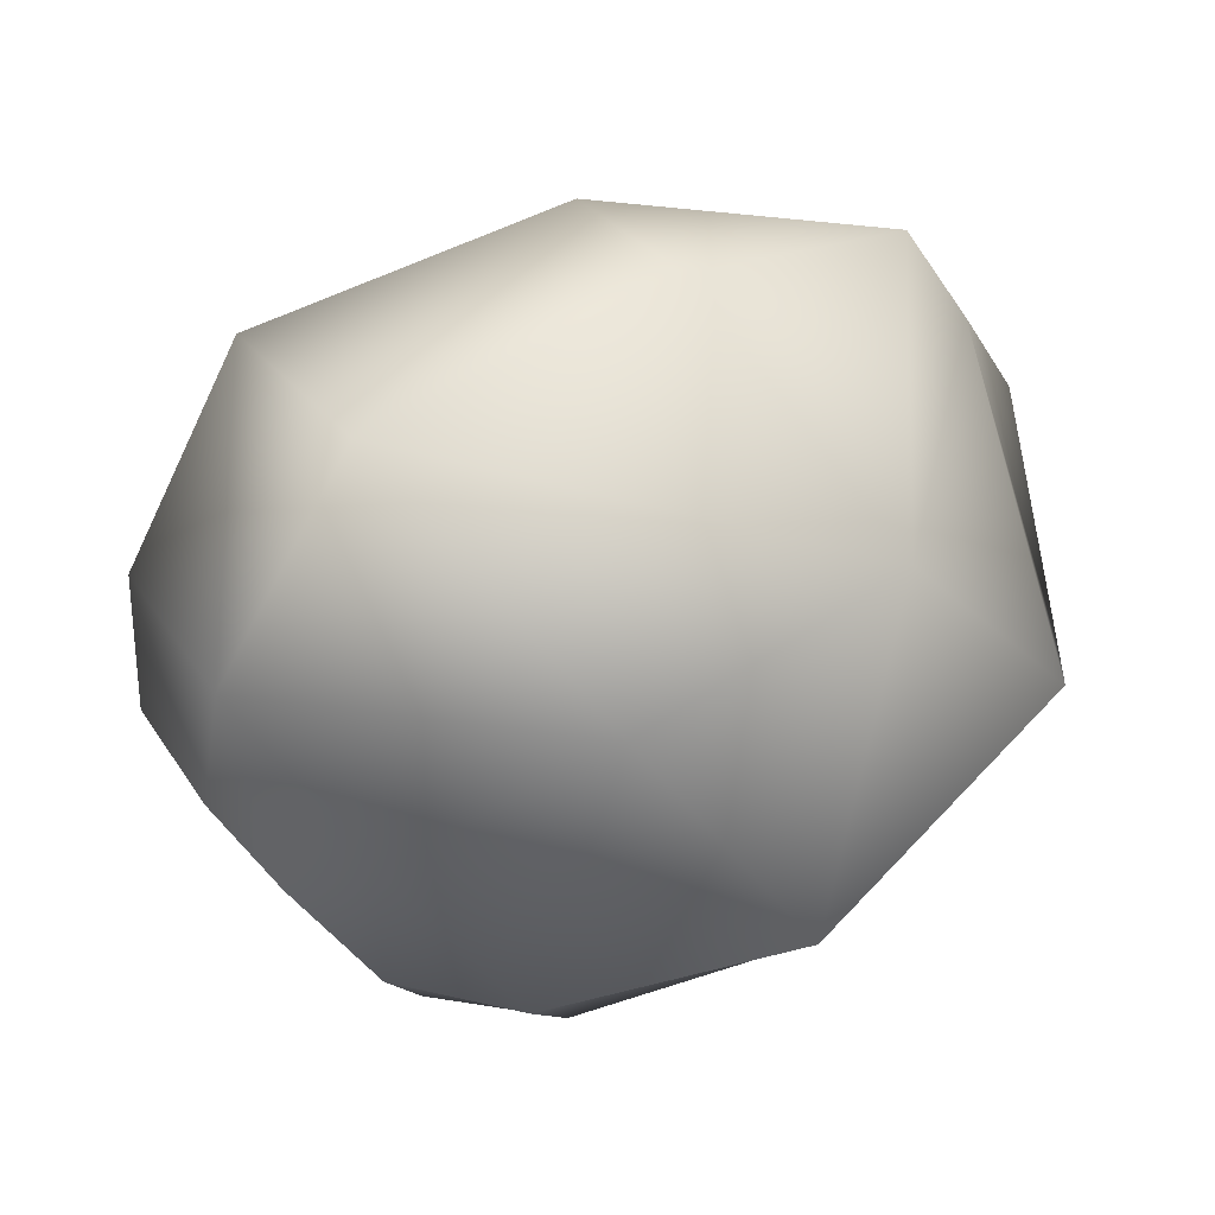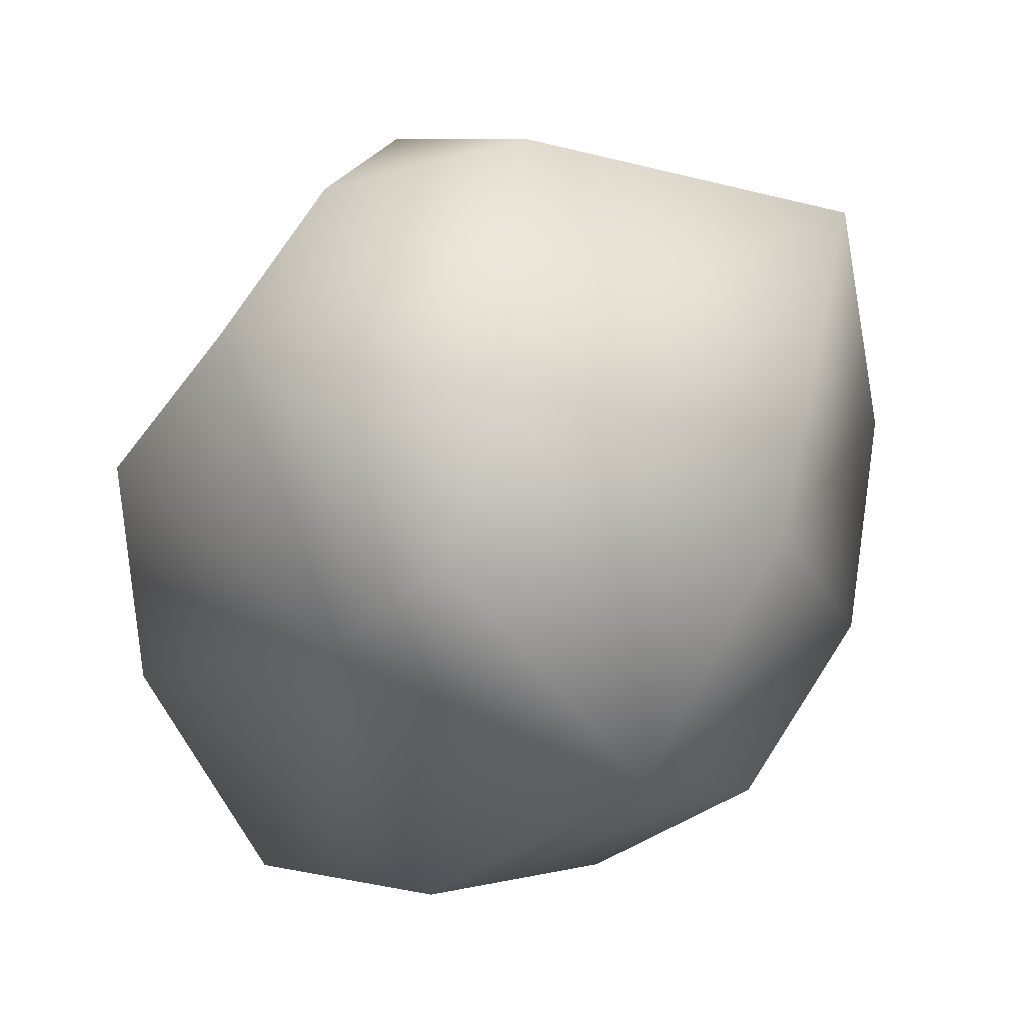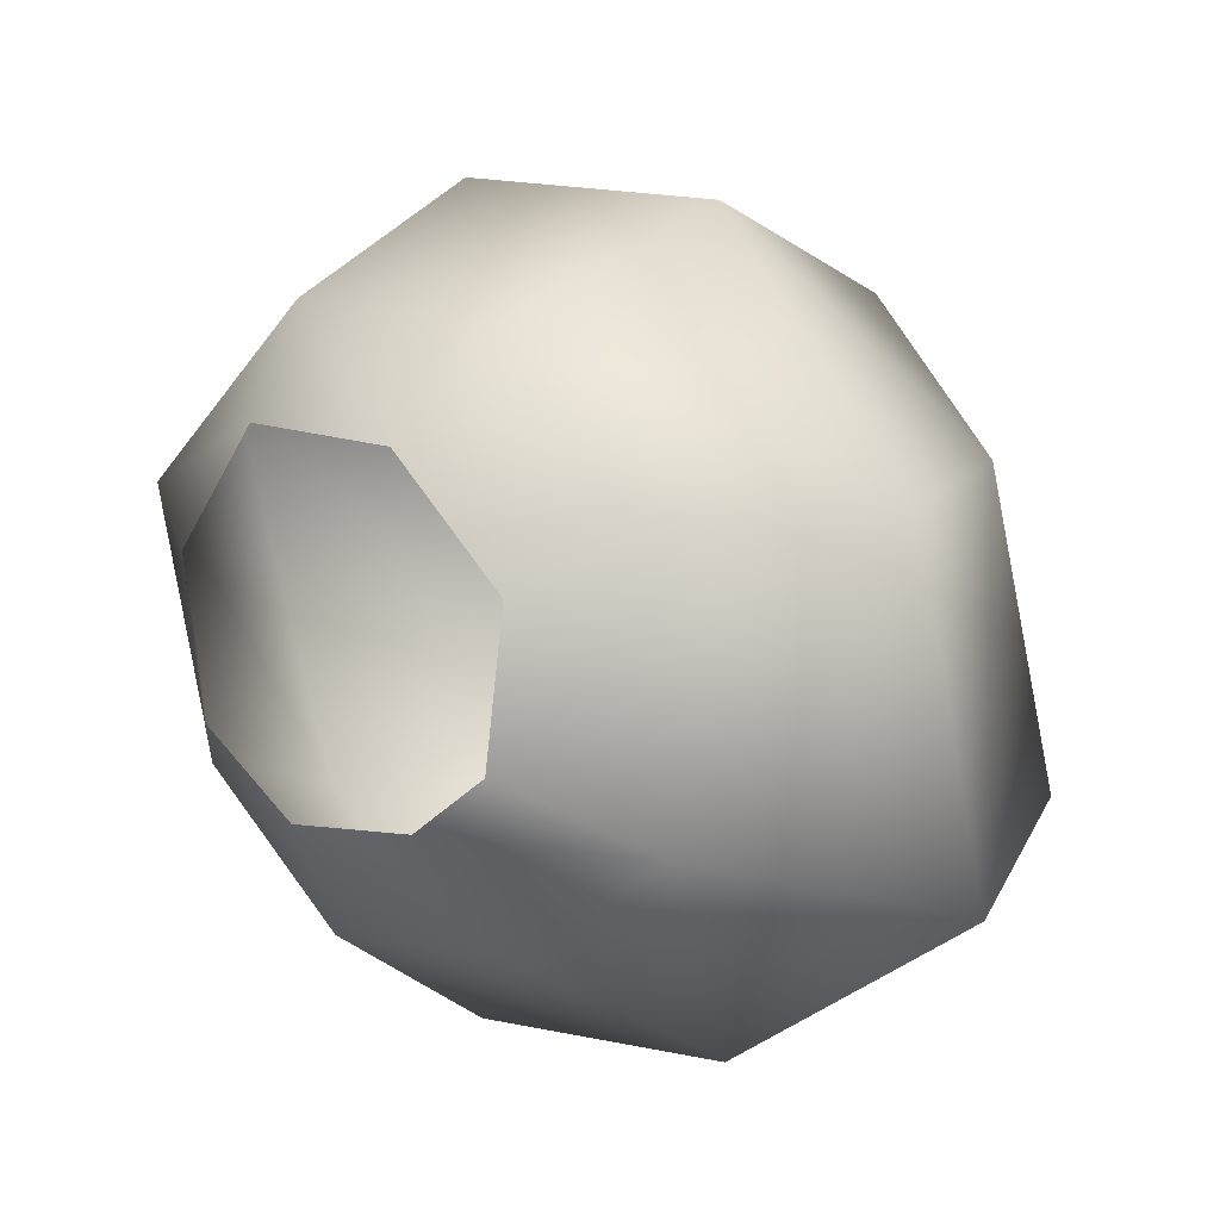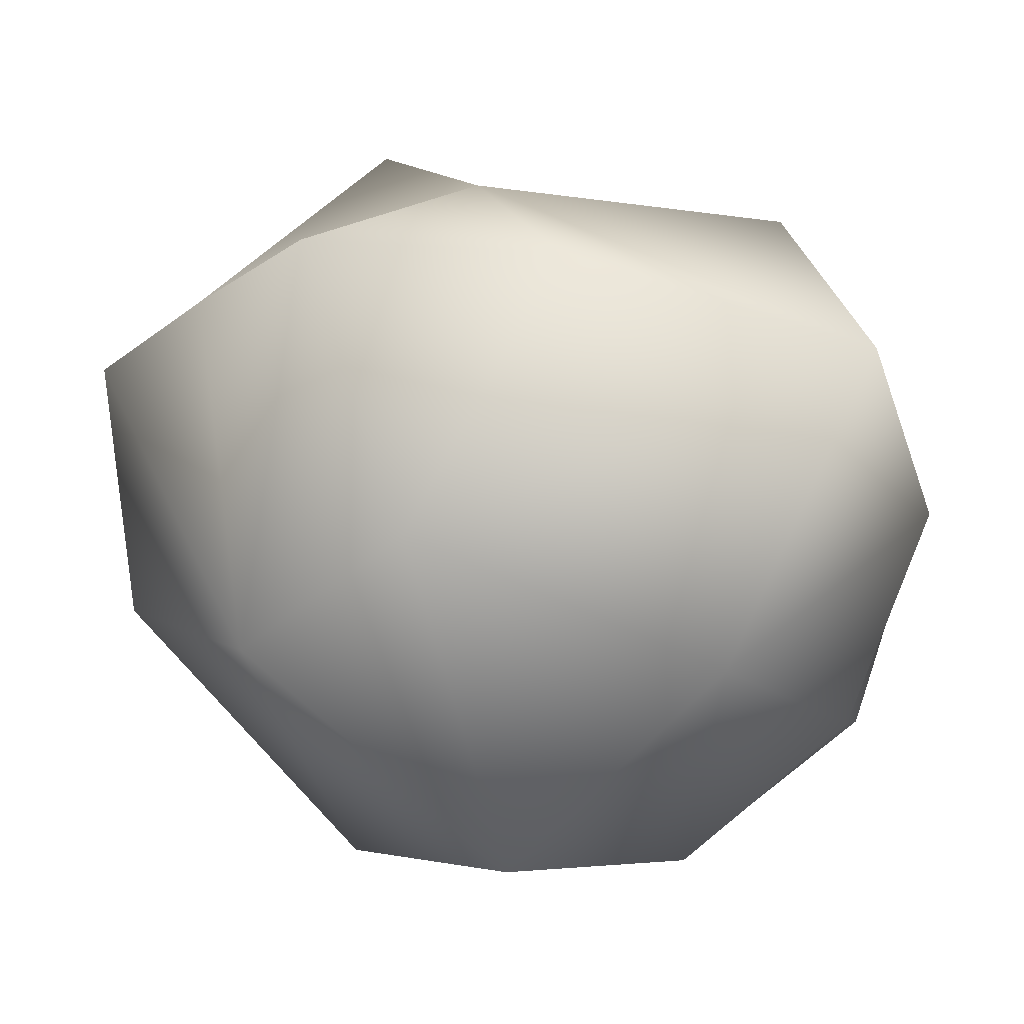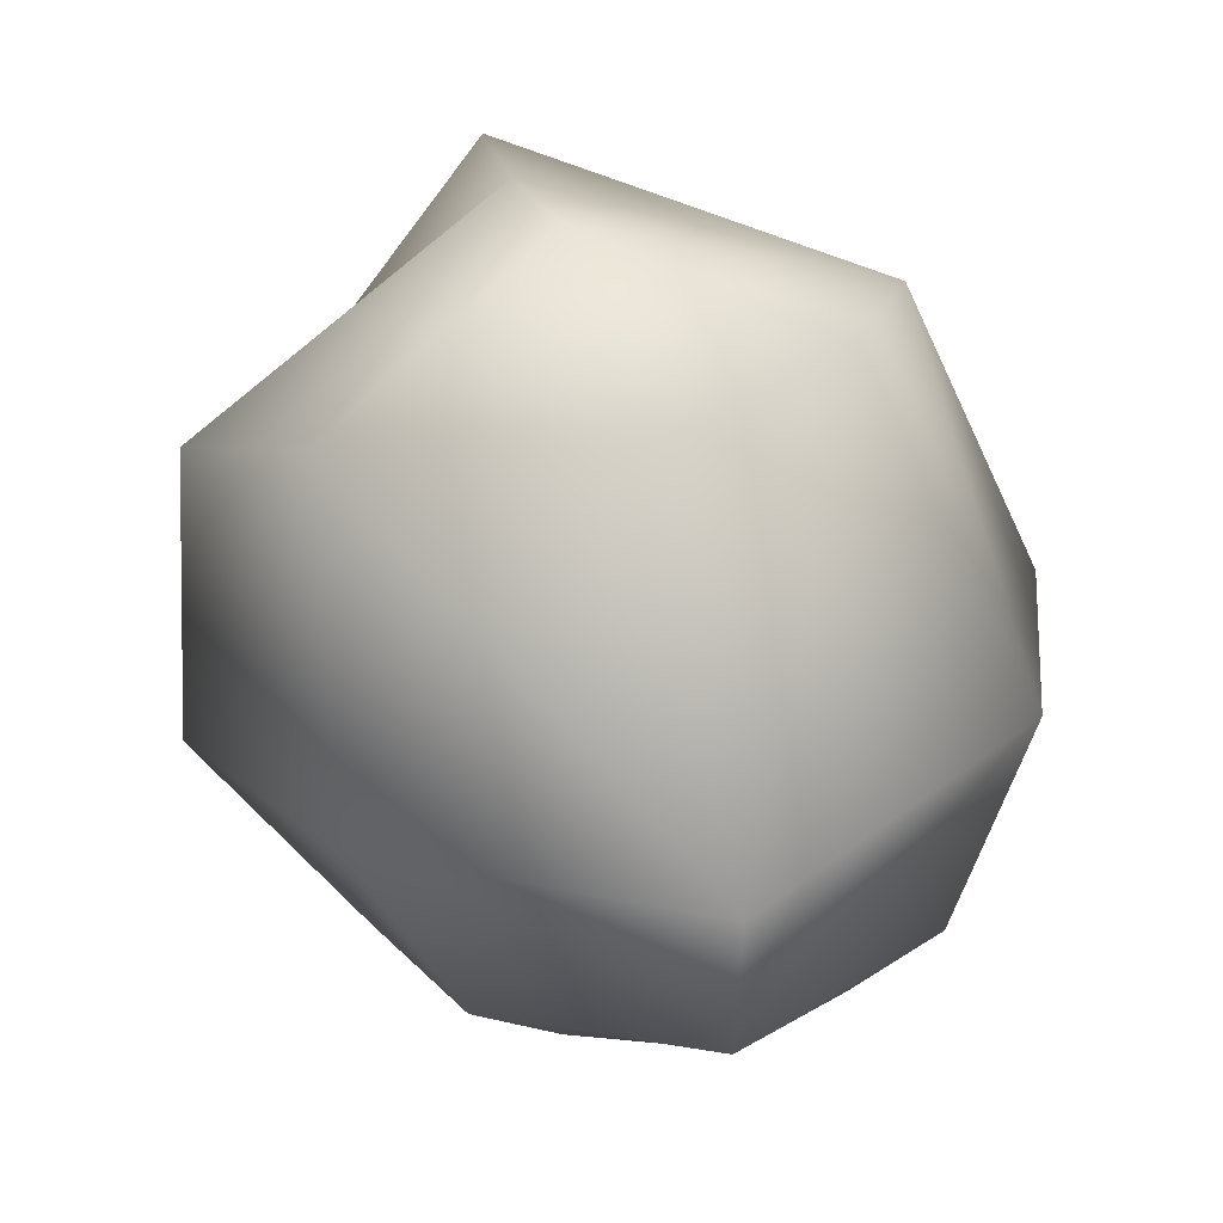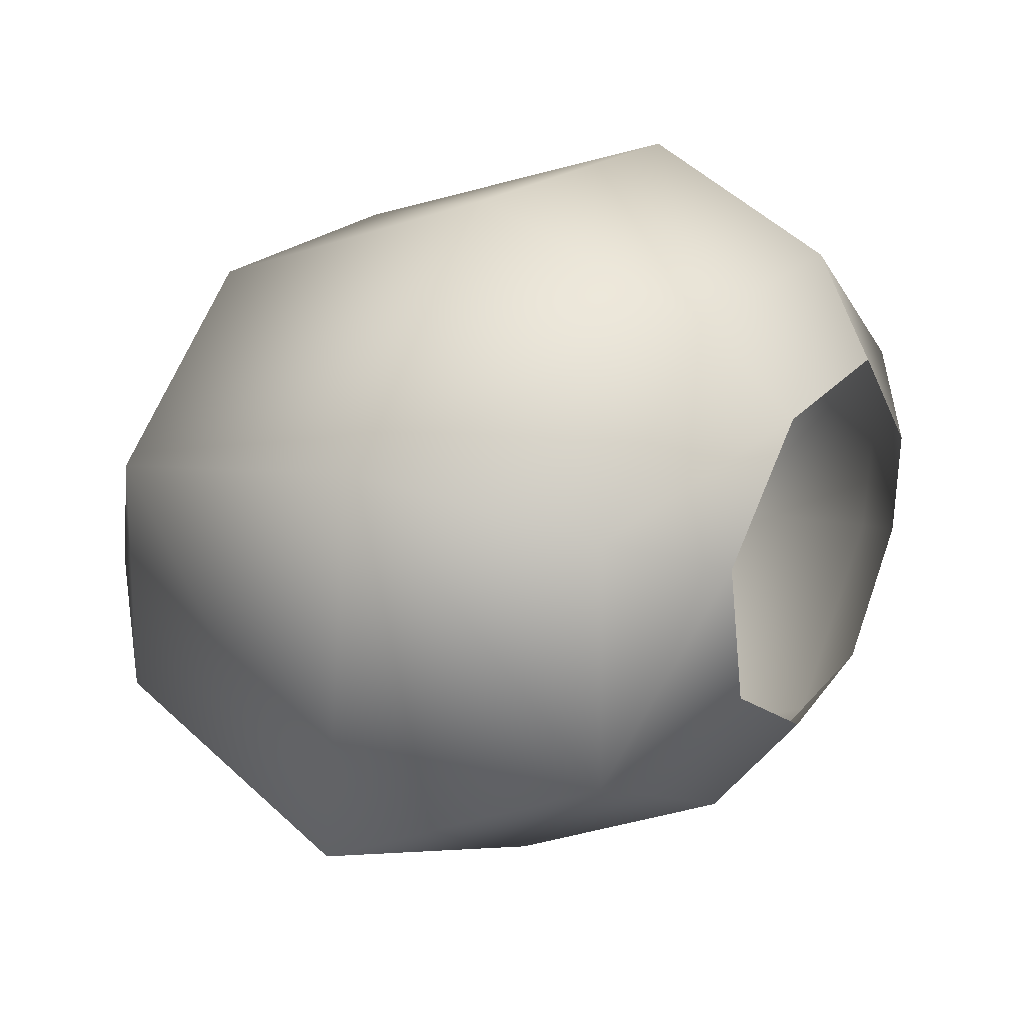
<metadata>
{"format":"obj","ext":"obj","renderer":"f3d","projection":"perspective","resolution":1024,"background":"white","views":[{"elev":34.9,"azim":130.4,"up":"+Y"},{"elev":-66.8,"azim":-77.8,"up":"+Z"},{"elev":32.6,"azim":99.2,"up":"+Z"},{"elev":72.3,"azim":-1.4,"up":"+Y"},{"elev":-30.4,"azim":-103.1,"up":"+Y"},{"elev":55.5,"azim":-8.1,"up":"+Z"}]}
</metadata>
<code>
g rock90
v -3654 259.6 231.9
v -3657 260.9 204.9
v -3666 251 206.4
v -3663 247 225.1
v -3615 234.1 239.2
v -3621 239.5 244.5
v -3630 224.6 240.4
v -3621 223.7 236.4
v -3603 241.7 224.3
v -3601 253 220.6
v -3609 251.1 236.5
v -3607 242.3 234.3
v -3609 228.1 215
v -3611 229.8 204.4
v -3604 243.3 210
v -3604 236.9 218.8
v -3620 218.7 226.9
v -3631 213.8 225.2
v -3621 219.3 209.9
v -3615 221.1 217.7
v -3636 256.6 193.8
v -3643 246.6 186.5
v -3648 271.1 204.5
v -3641 268.8 226.2
v -3635 250.8 247.1
v -3619 264.9 235.6
v -3608 271 213.8
v -3630 274.6 207.5
v -3665 236.1 210.8
v -3651 213.6 220.5
v -3647 232.1 241.7
v -3635 223.4 198.9
v -3654 240.6 193.4
v -3622 237 189.7
v -3612 255.2 196.9
f 19 17 18
f 17 19 20
f 13 20 19
f 1 4 31
f 30 31 4
f 31 30 18
f 32 18 30
f 18 32 19
f 14 19 32
f 19 14 13
f 15 13 14
f 13 15 16
f 10 16 15
f 16 10 9
f 11 9 10
f 9 11 12
f 5 12 11
f 32 34 14
f 35 14 34
f 14 35 15
f 10 15 35
f 30 33 32
f 22 32 33
f 32 22 34
f 21 34 22
f 34 21 35
f 27 35 21
f 35 27 10
f 26 10 27
f 10 26 11
f 6 11 26
f 11 6 5
f 7 5 6
f 5 7 8
f 21 22 2
f 33 2 22
f 2 33 3
f 29 3 33
f 17 8 18
f 7 18 8
f 18 7 31
f 6 31 7
f 31 6 25
f 26 25 6
f 25 26 24
f 27 24 26
f 24 27 28
f 21 28 27
f 28 21 23
f 2 23 21
f 23 2 1
f 3 1 2
f 1 3 4
f 29 4 3
f 4 29 30
f 33 30 29
f 28 23 24
f 1 24 23
f 24 1 25
f 31 25 1

</code>
